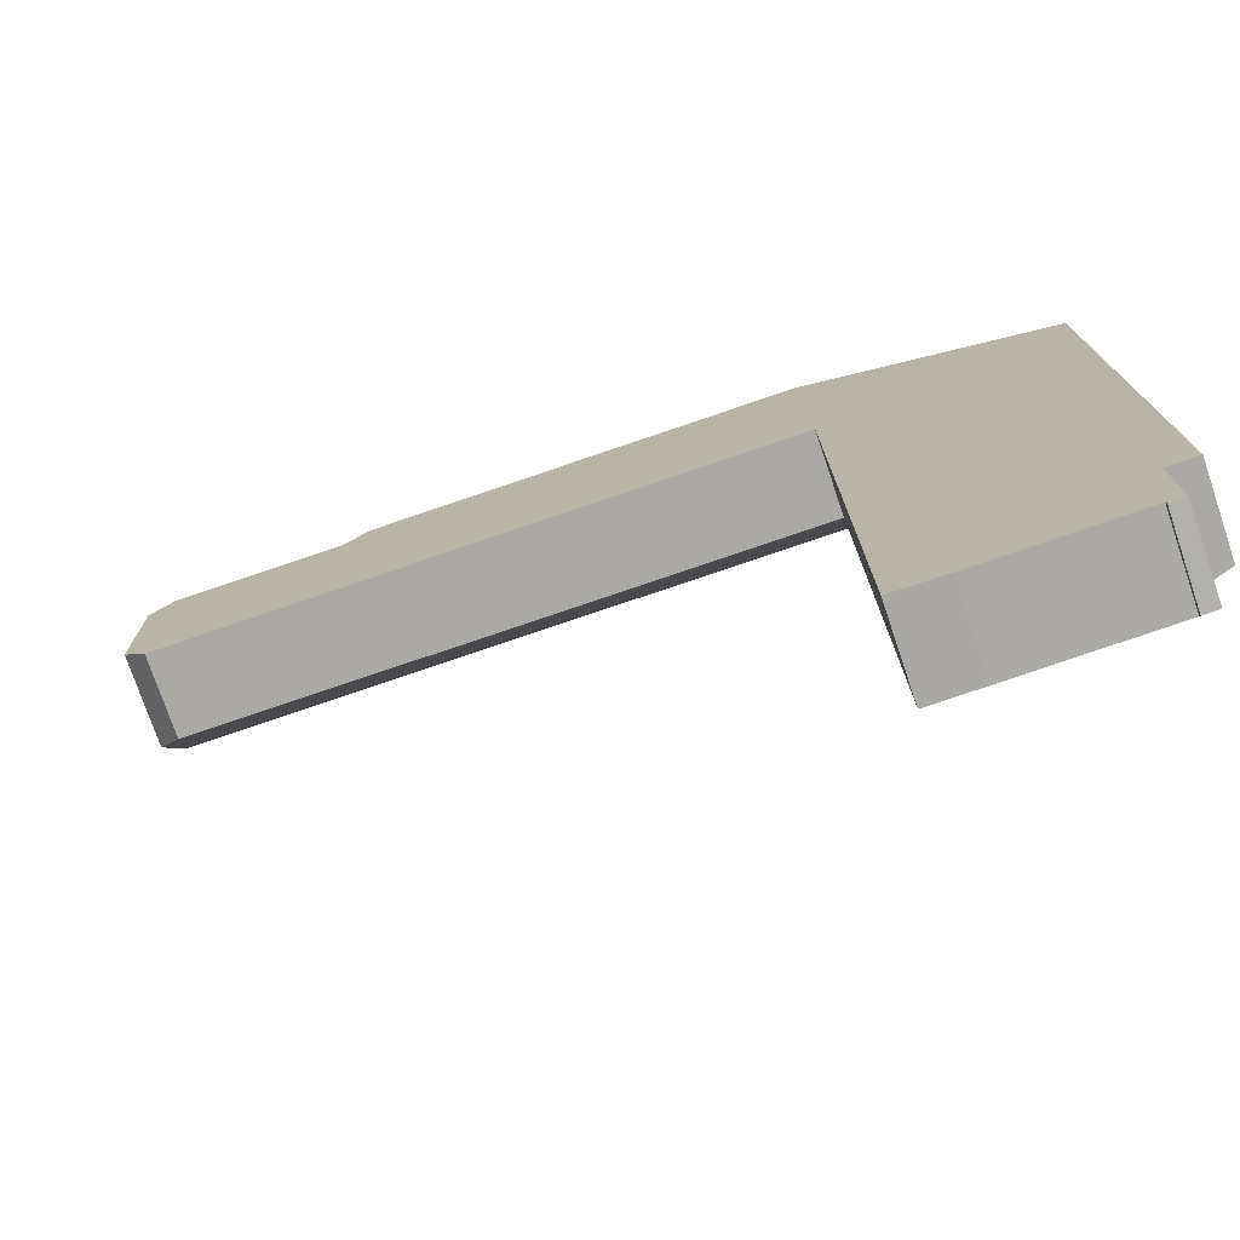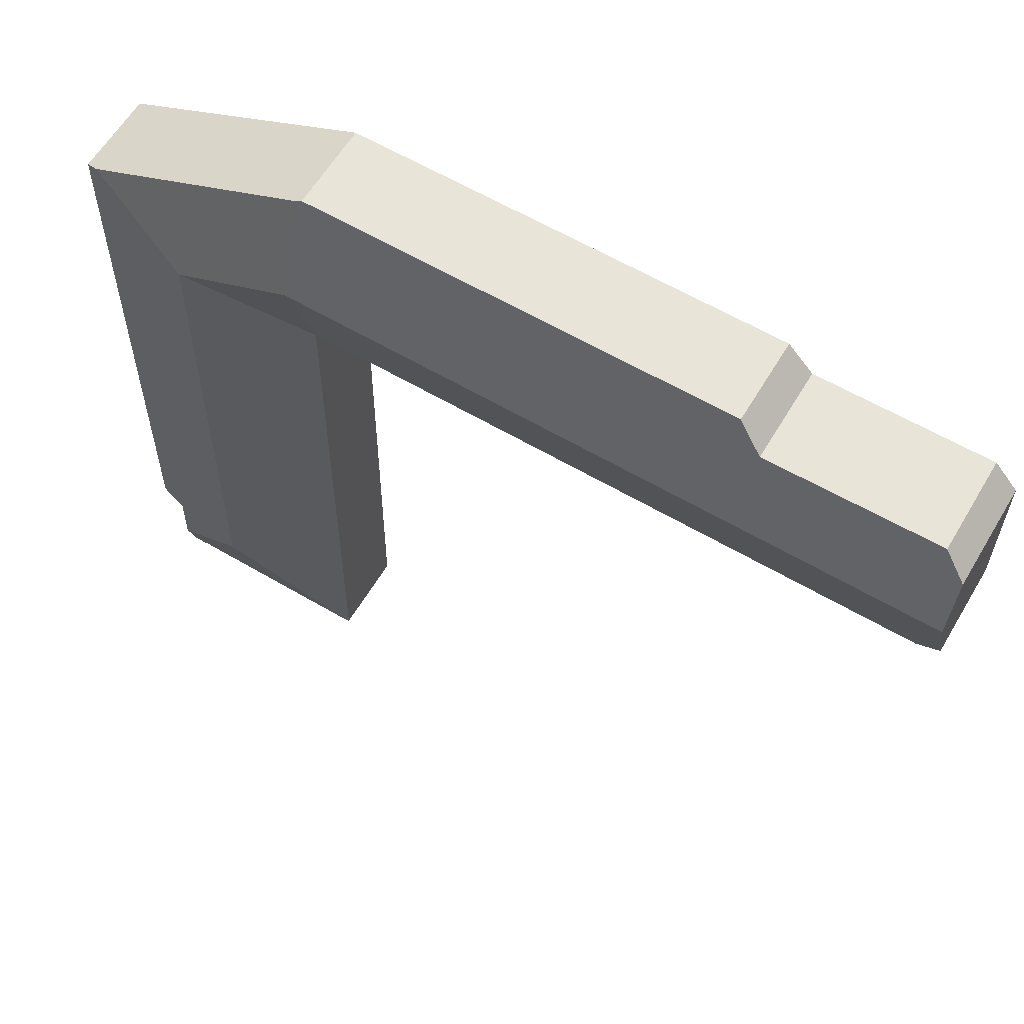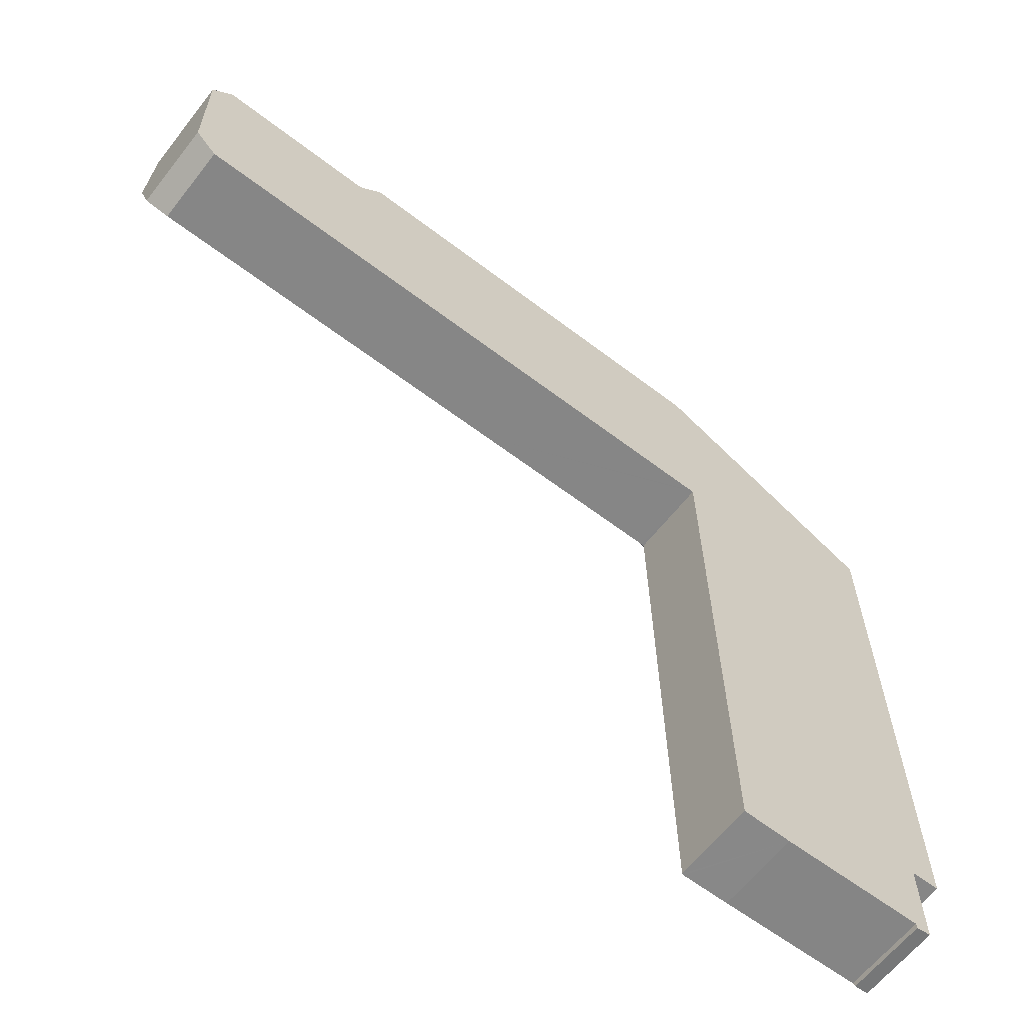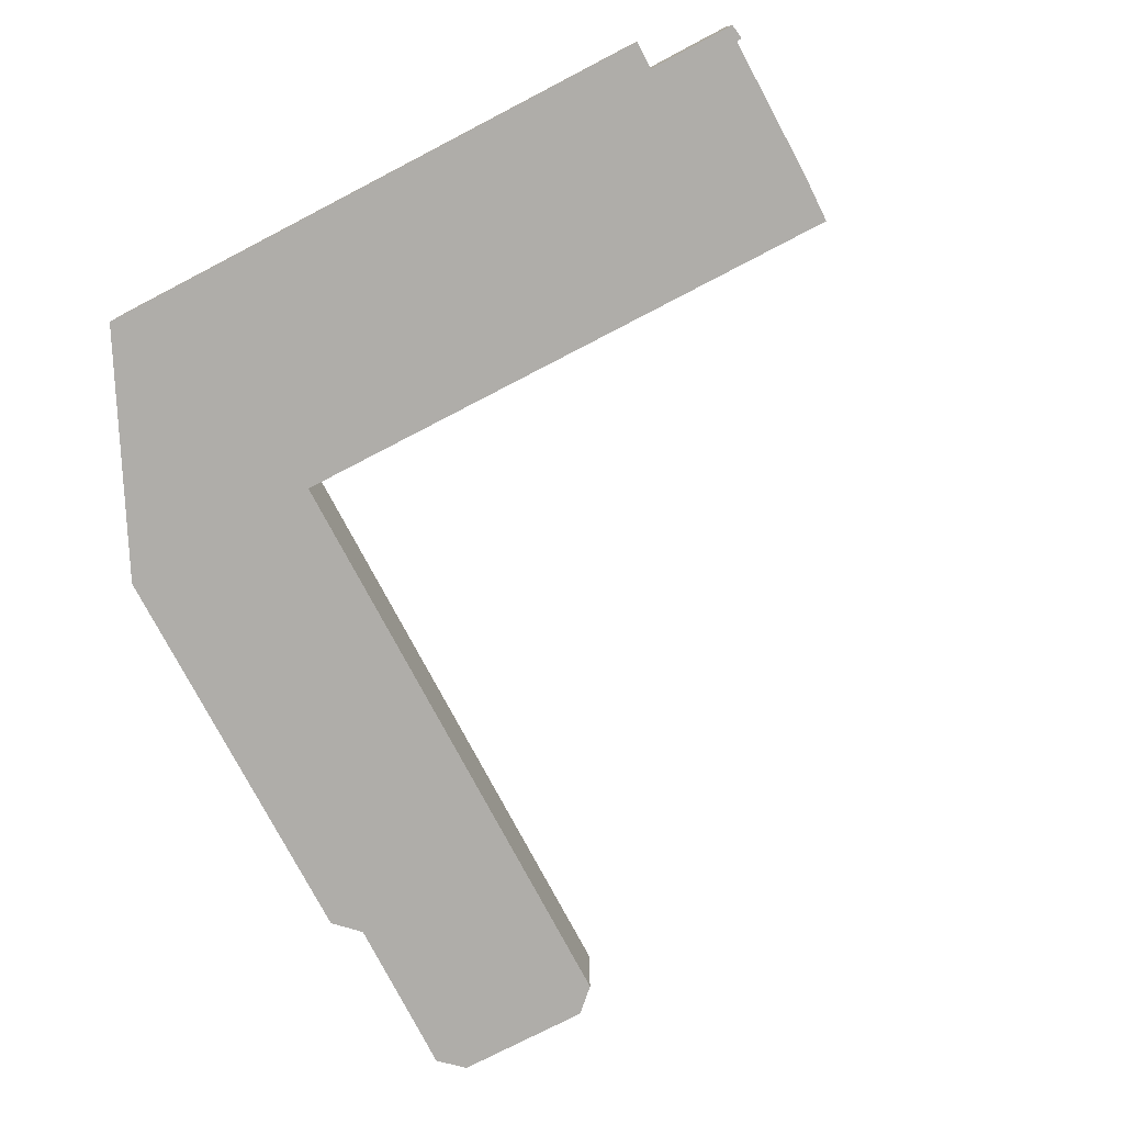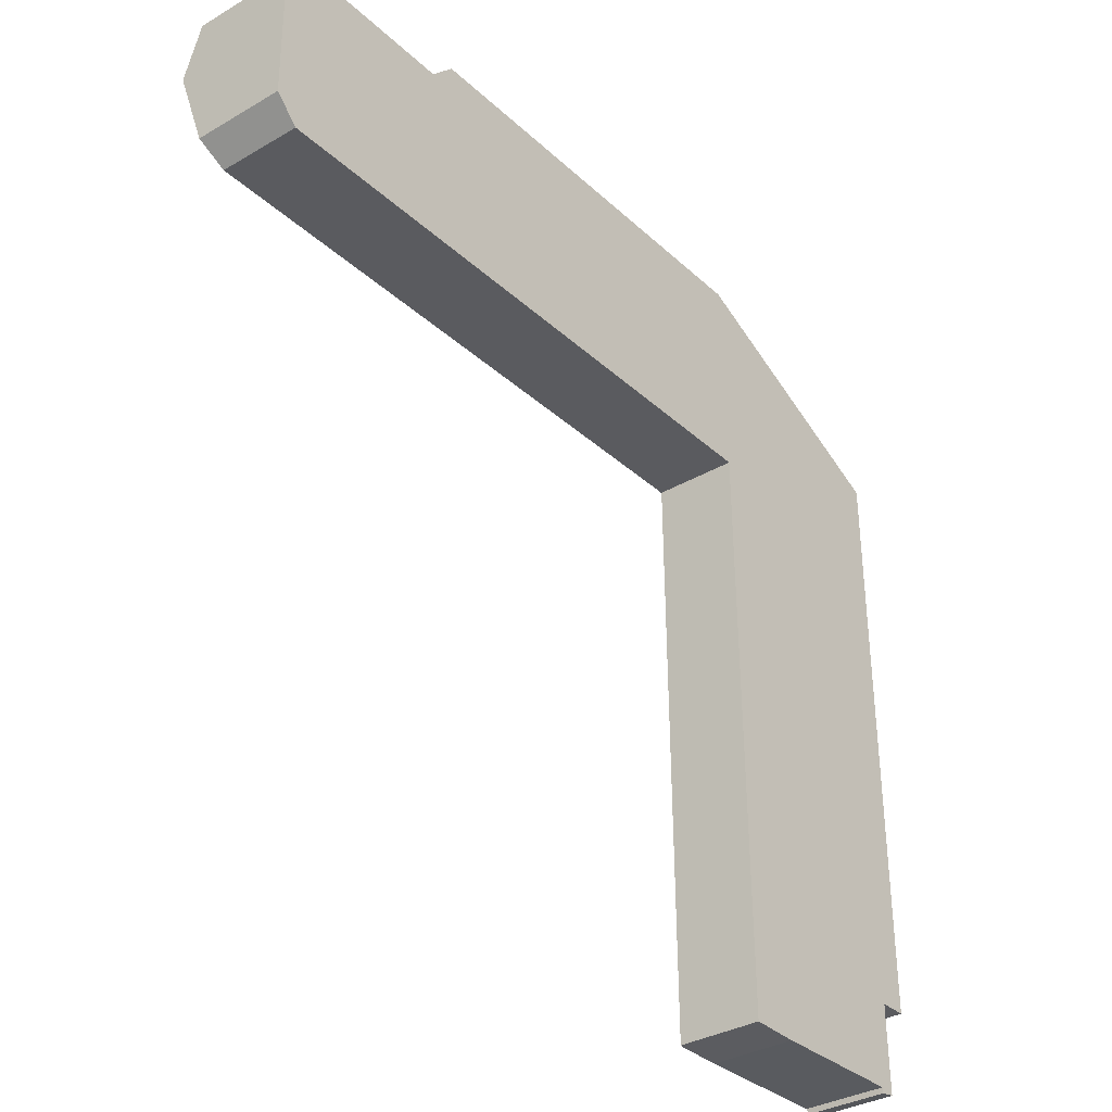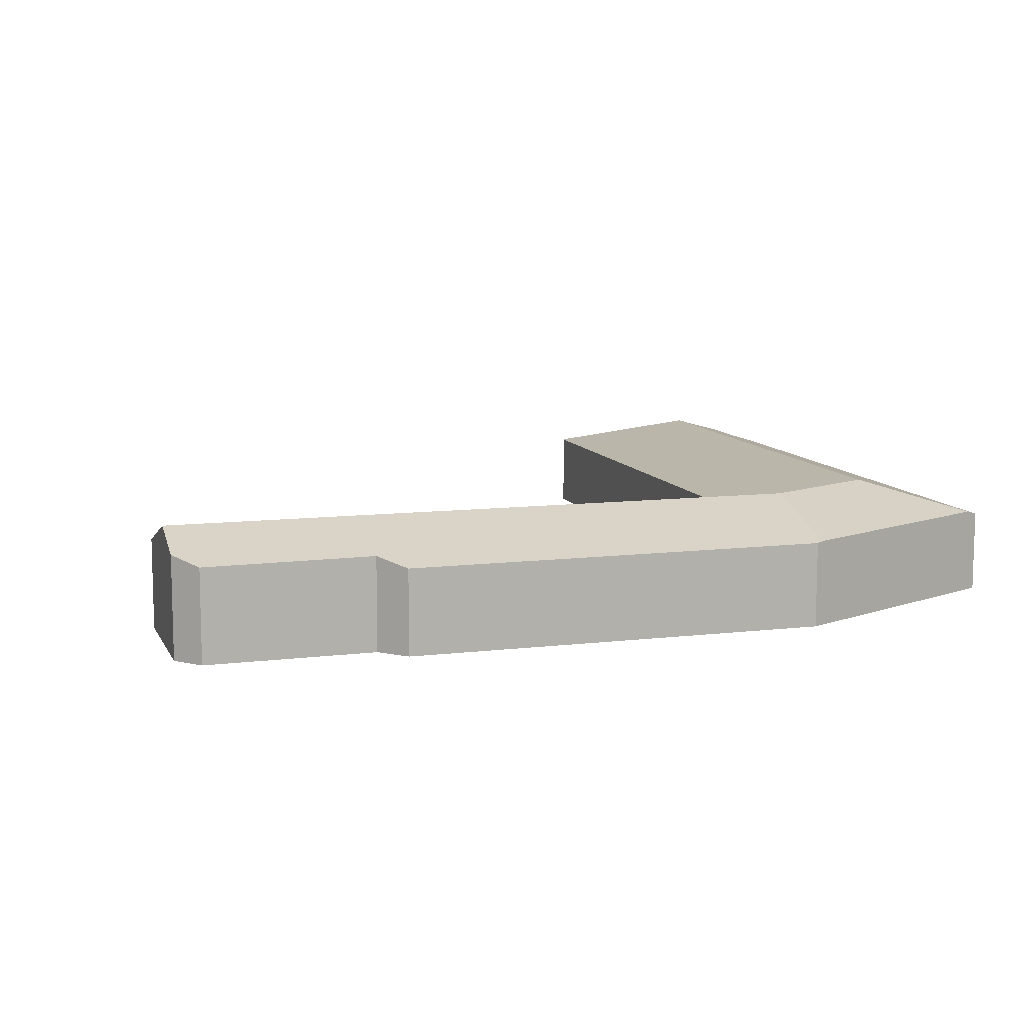
<metadata>
{"format":"obj","ext":"obj","renderer":"f3d","projection":"perspective","resolution":1024,"background":"white","views":[{"elev":-75.2,"azim":18.7,"up":"+Z"},{"elev":60.3,"azim":-149.4,"up":"+Z"},{"elev":-62.5,"azim":-38.0,"up":"+Z"},{"elev":-77.2,"azim":116.9,"up":"+Y"},{"elev":-34.0,"azim":-51.5,"up":"+Z"},{"elev":10.1,"azim":-17.9,"up":"+Y"}]}
</metadata>
<code>
v  31.64 3.002 -27.2
v  31.07 2.977 -27.29
v  31.06 3.009 -27.18
v  31.64 3.009 -27.17
v  28.23 4.401 -22.71
v  31.62 3.373 -25.98
v  31.06 3.04 -27.09
v  25.66 3.04 -27.23
v  23.89 3.059 -27.21
v  23.82 3.037 -27.21
v  23.78 3.037 -23.82
v  23.62 3.041 -5.666
v  28.06 4.401 -5.586
v  23.62 3.041 -5.62
v  28.04 4.401 -3.586
v  23.6 4.401 -1.552
v  23.62 3.06 -5.566
v  23.51 3.043 -5.568
v  23.48 4.401 -1.554
v  0.902 3.043 -5.978
v  8.238 3.043 -5.845
v  15.75 3.043 -5.709
v  0.884 3.043 -5.978
v  0.03 3.345 -5.1
v  0.012 4.401 -1.98
v  0 3.731 2.285e-16
v  0.821 3.421 0.932
v  4.199 3.435 0.952
v  6.991 3.447 0.968
v  7.888 3.13 1.92
v  23.41 3.146 2.156
v  23.68 3.189 2.032
v  23.44 3.15 2.144
v  25.53 3.189 1.186
v  31.98 3.189 -1.773
v  32.47 3.04 -1.997
v  32.5 3.041 -5.505
v  32.66 3.045 -23.88
v  31.59 3.376 -23.9
v  0.03 3.123e-16 -5.1
v  0.012 1.212e-16 -1.98
v  0 0 0
v  31.06 1.658e-15 -27.09
v  31.07 1.671e-15 -27.29
v  31.06 1.665e-15 -27.18
v  23.82 1.666e-15 -27.21
v  23.78 1.459e-15 -23.82
v  23.62 3.469e-16 -5.666
v  23.62 3.408e-16 -5.566
v  23.62 3.441e-16 -5.62
v  0.821 -5.707e-17 0.932
v  6.991 -5.927e-17 0.968
v  7.888 -1.176e-16 1.92
v  4.199 -5.829e-17 0.952
v  23.41 -1.32e-16 2.156
v  23.44 -1.313e-16 2.144
v  23.68 -1.244e-16 2.032
v  25.53 -7.262e-17 1.186
v  31.98 1.086e-16 -1.773
v  32.47 1.223e-16 -1.997
v  32.5 3.371e-16 -5.505
v  32.66 1.462e-15 -23.88
v  31.59 1.464e-15 -23.9
v  31.62 1.591e-15 -25.98
v  31.64 1.665e-15 -27.2
v  31.64 1.664e-15 -27.17
v  25.66 1.667e-15 -27.23
v  23.89 1.666e-15 -27.21
v  23.51 3.409e-16 -5.568
v  15.75 3.496e-16 -5.709
v  8.238 3.579e-16 -5.845
v  0.902 3.66e-16 -5.978
v  0.884 3.66e-16 -5.978
g defaultobject
f 1 2 3
f 4 5 6
f 5 4 7
f 7 4 3
f 5 7 8
f 5 8 9
f 10 5 9
f 5 10 11
f 5 11 12
f 5 12 13
f 13 12 14
f 13 14 15
f 16 15 14
f 16 17 18
f 18 19 16
f 19 18 20
f 20 18 21
f 21 18 22
f 19 20 23
f 24 19 23
f 19 24 25
f 26 19 25
f 19 26 27
f 19 27 28
f 19 28 29
f 19 29 30
f 19 30 31
f 19 31 16
f 16 31 32
f 32 31 33
f 15 34 35
f 34 15 16
f 34 16 32
f 36 15 35
f 15 36 37
f 15 37 13
f 13 37 38
f 13 38 5
f 5 38 39
f 5 39 6
f 40 25 24
f 25 40 26
f 26 40 41
f 26 41 42
f 3 43 7
f 43 3 2
f 43 2 44
f 43 44 45
f 46 11 10
f 11 46 47
f 11 47 12
f 12 47 48
f 12 48 14
f 14 48 17
f 17 48 49
f 49 48 50
f 42 27 26
f 27 42 51
f 52 30 29
f 30 52 53
f 51 28 27
f 28 51 29
f 29 51 54
f 29 54 52
f 30 55 31
f 55 30 53
f 55 33 31
f 33 55 32
f 32 55 34
f 34 55 35
f 35 55 56
f 35 56 57
f 35 57 58
f 35 58 59
f 35 59 36
f 36 59 60
f 60 37 36
f 37 60 61
f 37 61 38
f 38 61 62
f 63 6 39
f 6 63 4
f 4 63 64
f 4 64 1
f 1 64 65
f 65 64 66
f 38 63 39
f 63 38 62
f 65 2 1
f 2 65 44
f 43 8 7
f 8 43 67
f 67 9 8
f 9 67 10
f 10 67 46
f 46 67 68
f 49 18 17
f 18 49 22
f 22 49 69
f 22 69 70
f 22 70 21
f 21 70 71
f 21 71 20
f 20 71 72
f 72 23 20
f 23 72 73
f 23 40 24
f 40 23 73
f 65 66 44
f 64 44 66
f 45 44 64
f 43 45 64
f 67 43 64
f 63 67 64
f 40 52 41
f 54 41 52
f 51 41 54
f 42 41 51
f 62 61 63
f 67 63 61
f 68 67 61
f 46 68 61
f 47 46 61
f 48 47 61
f 60 48 61
f 59 48 60
f 58 48 59
f 50 48 58
f 49 50 58
f 69 49 58
f 70 69 58
f 57 70 58
f 71 70 57
f 56 71 57
f 55 71 56
f 53 71 55
f 72 71 53
f 73 72 53
f 52 73 53
f 40 73 52

</code>
